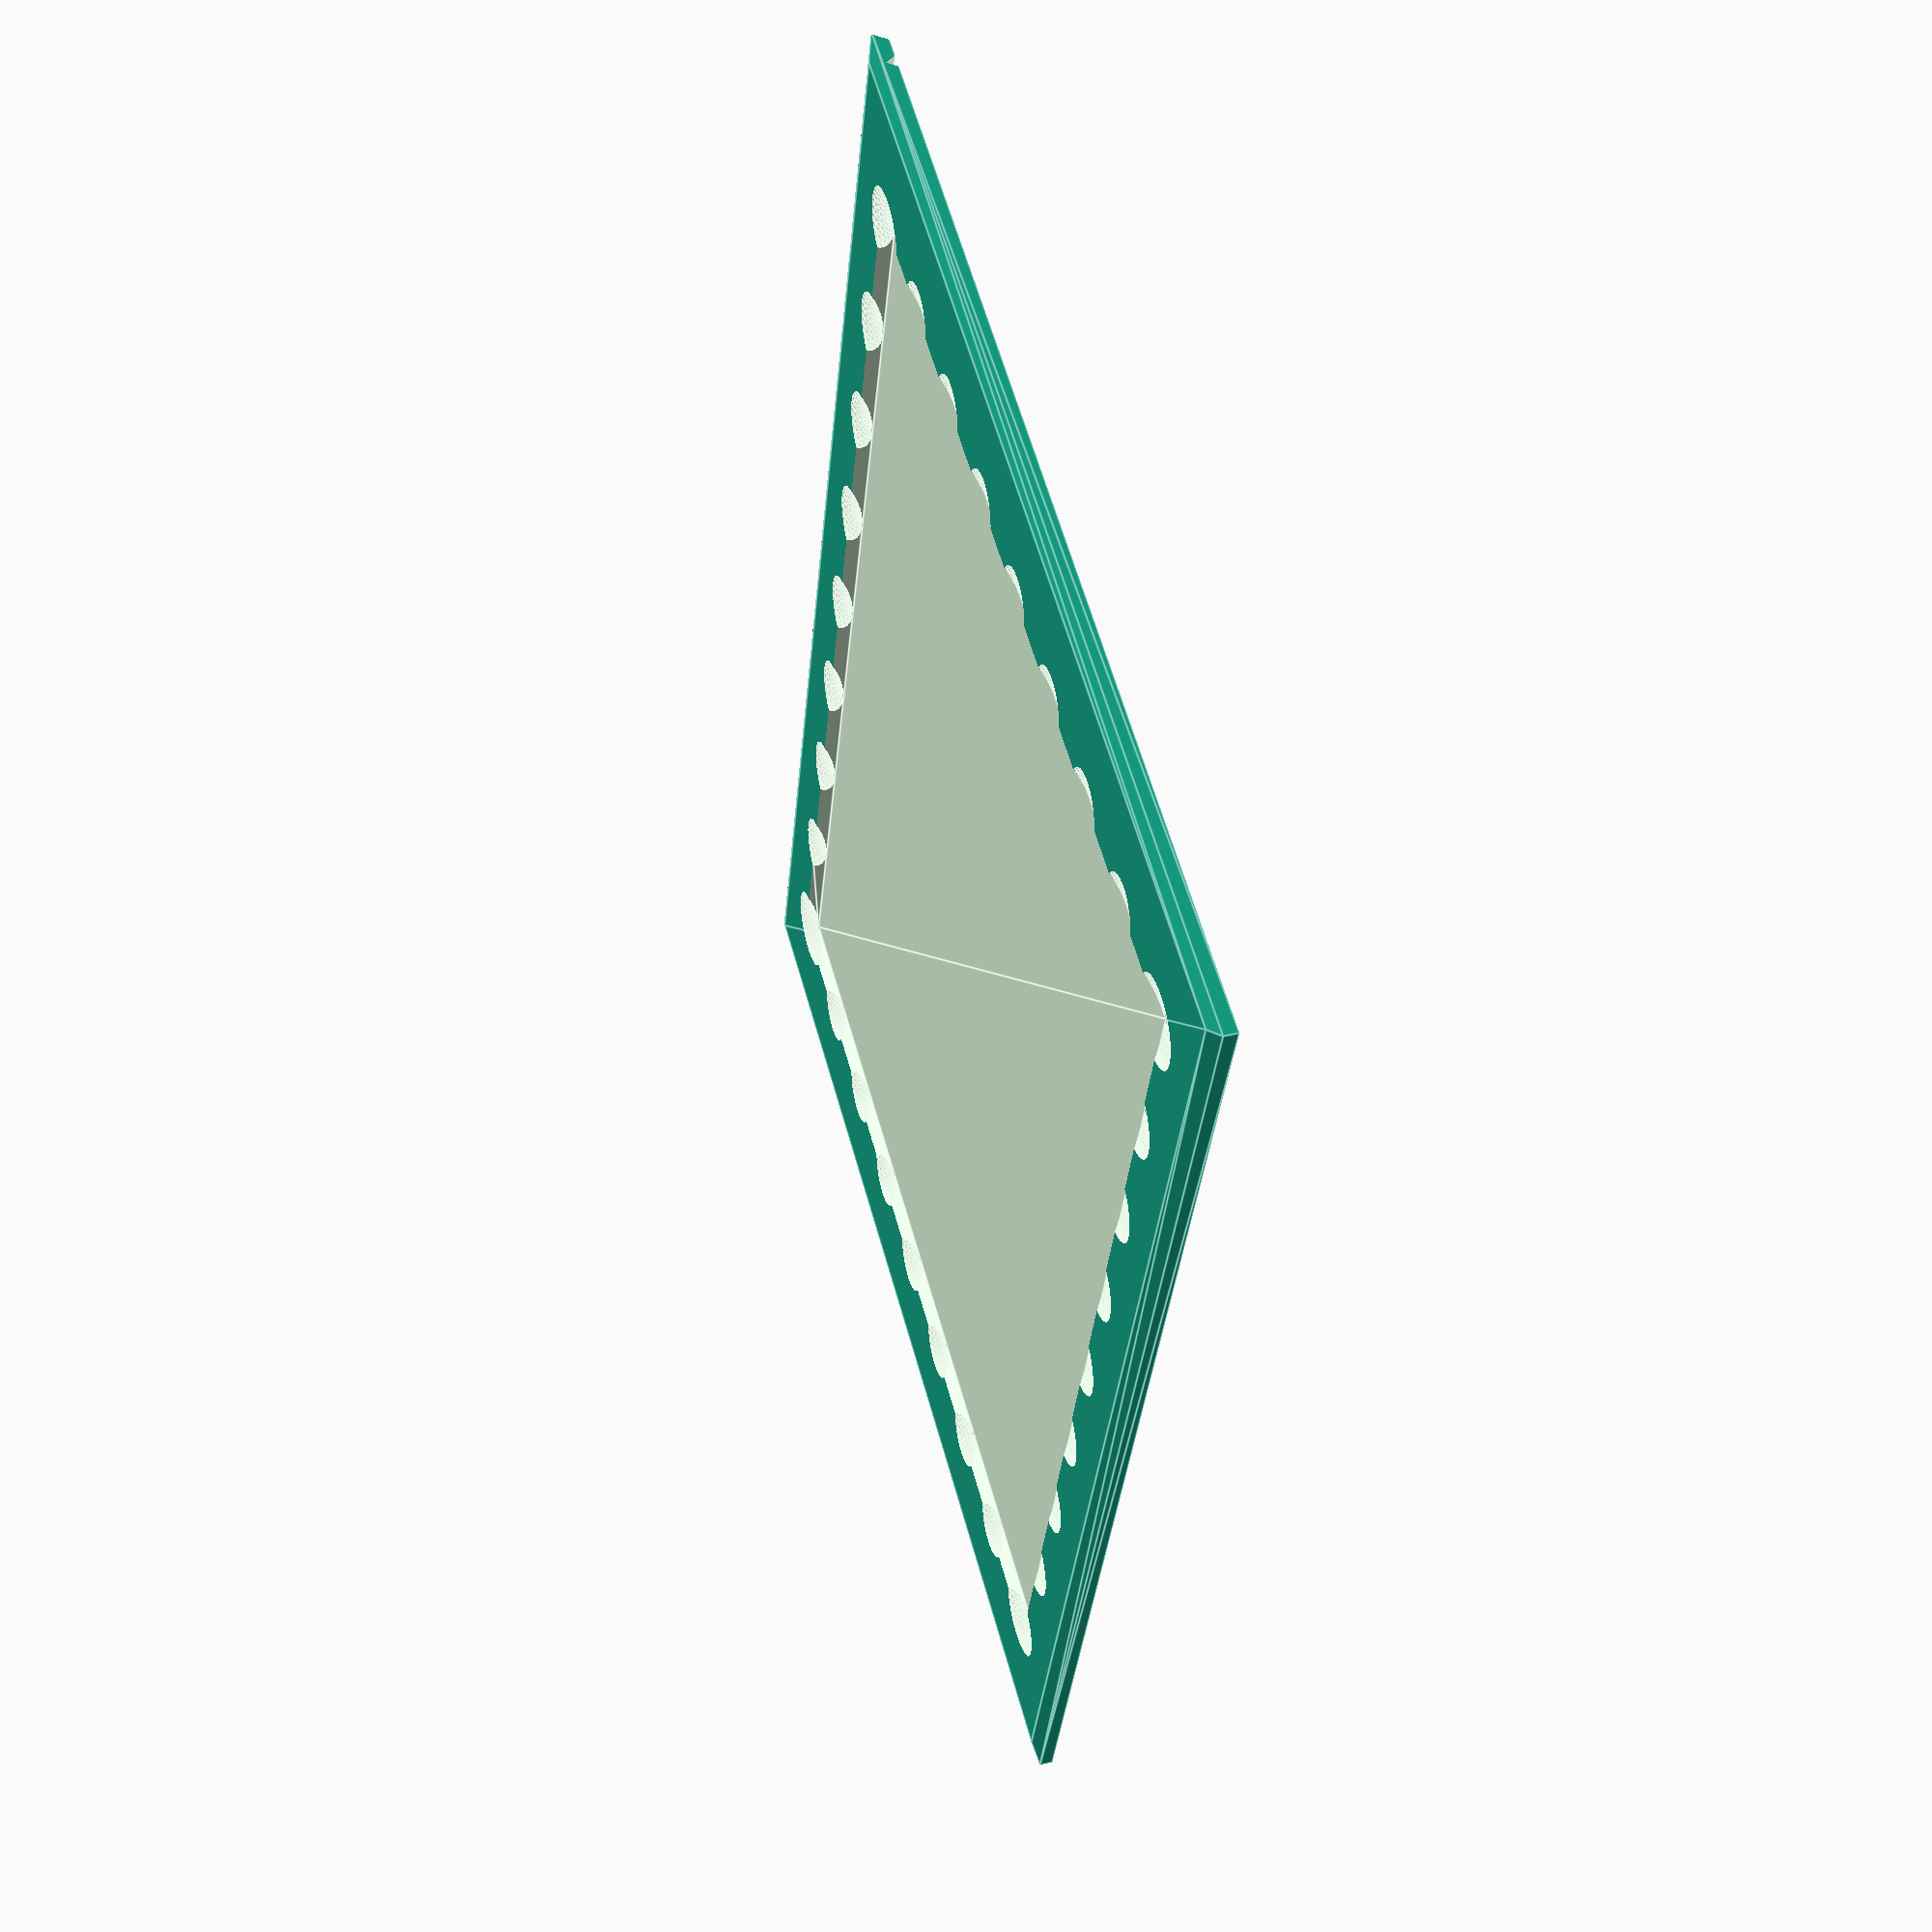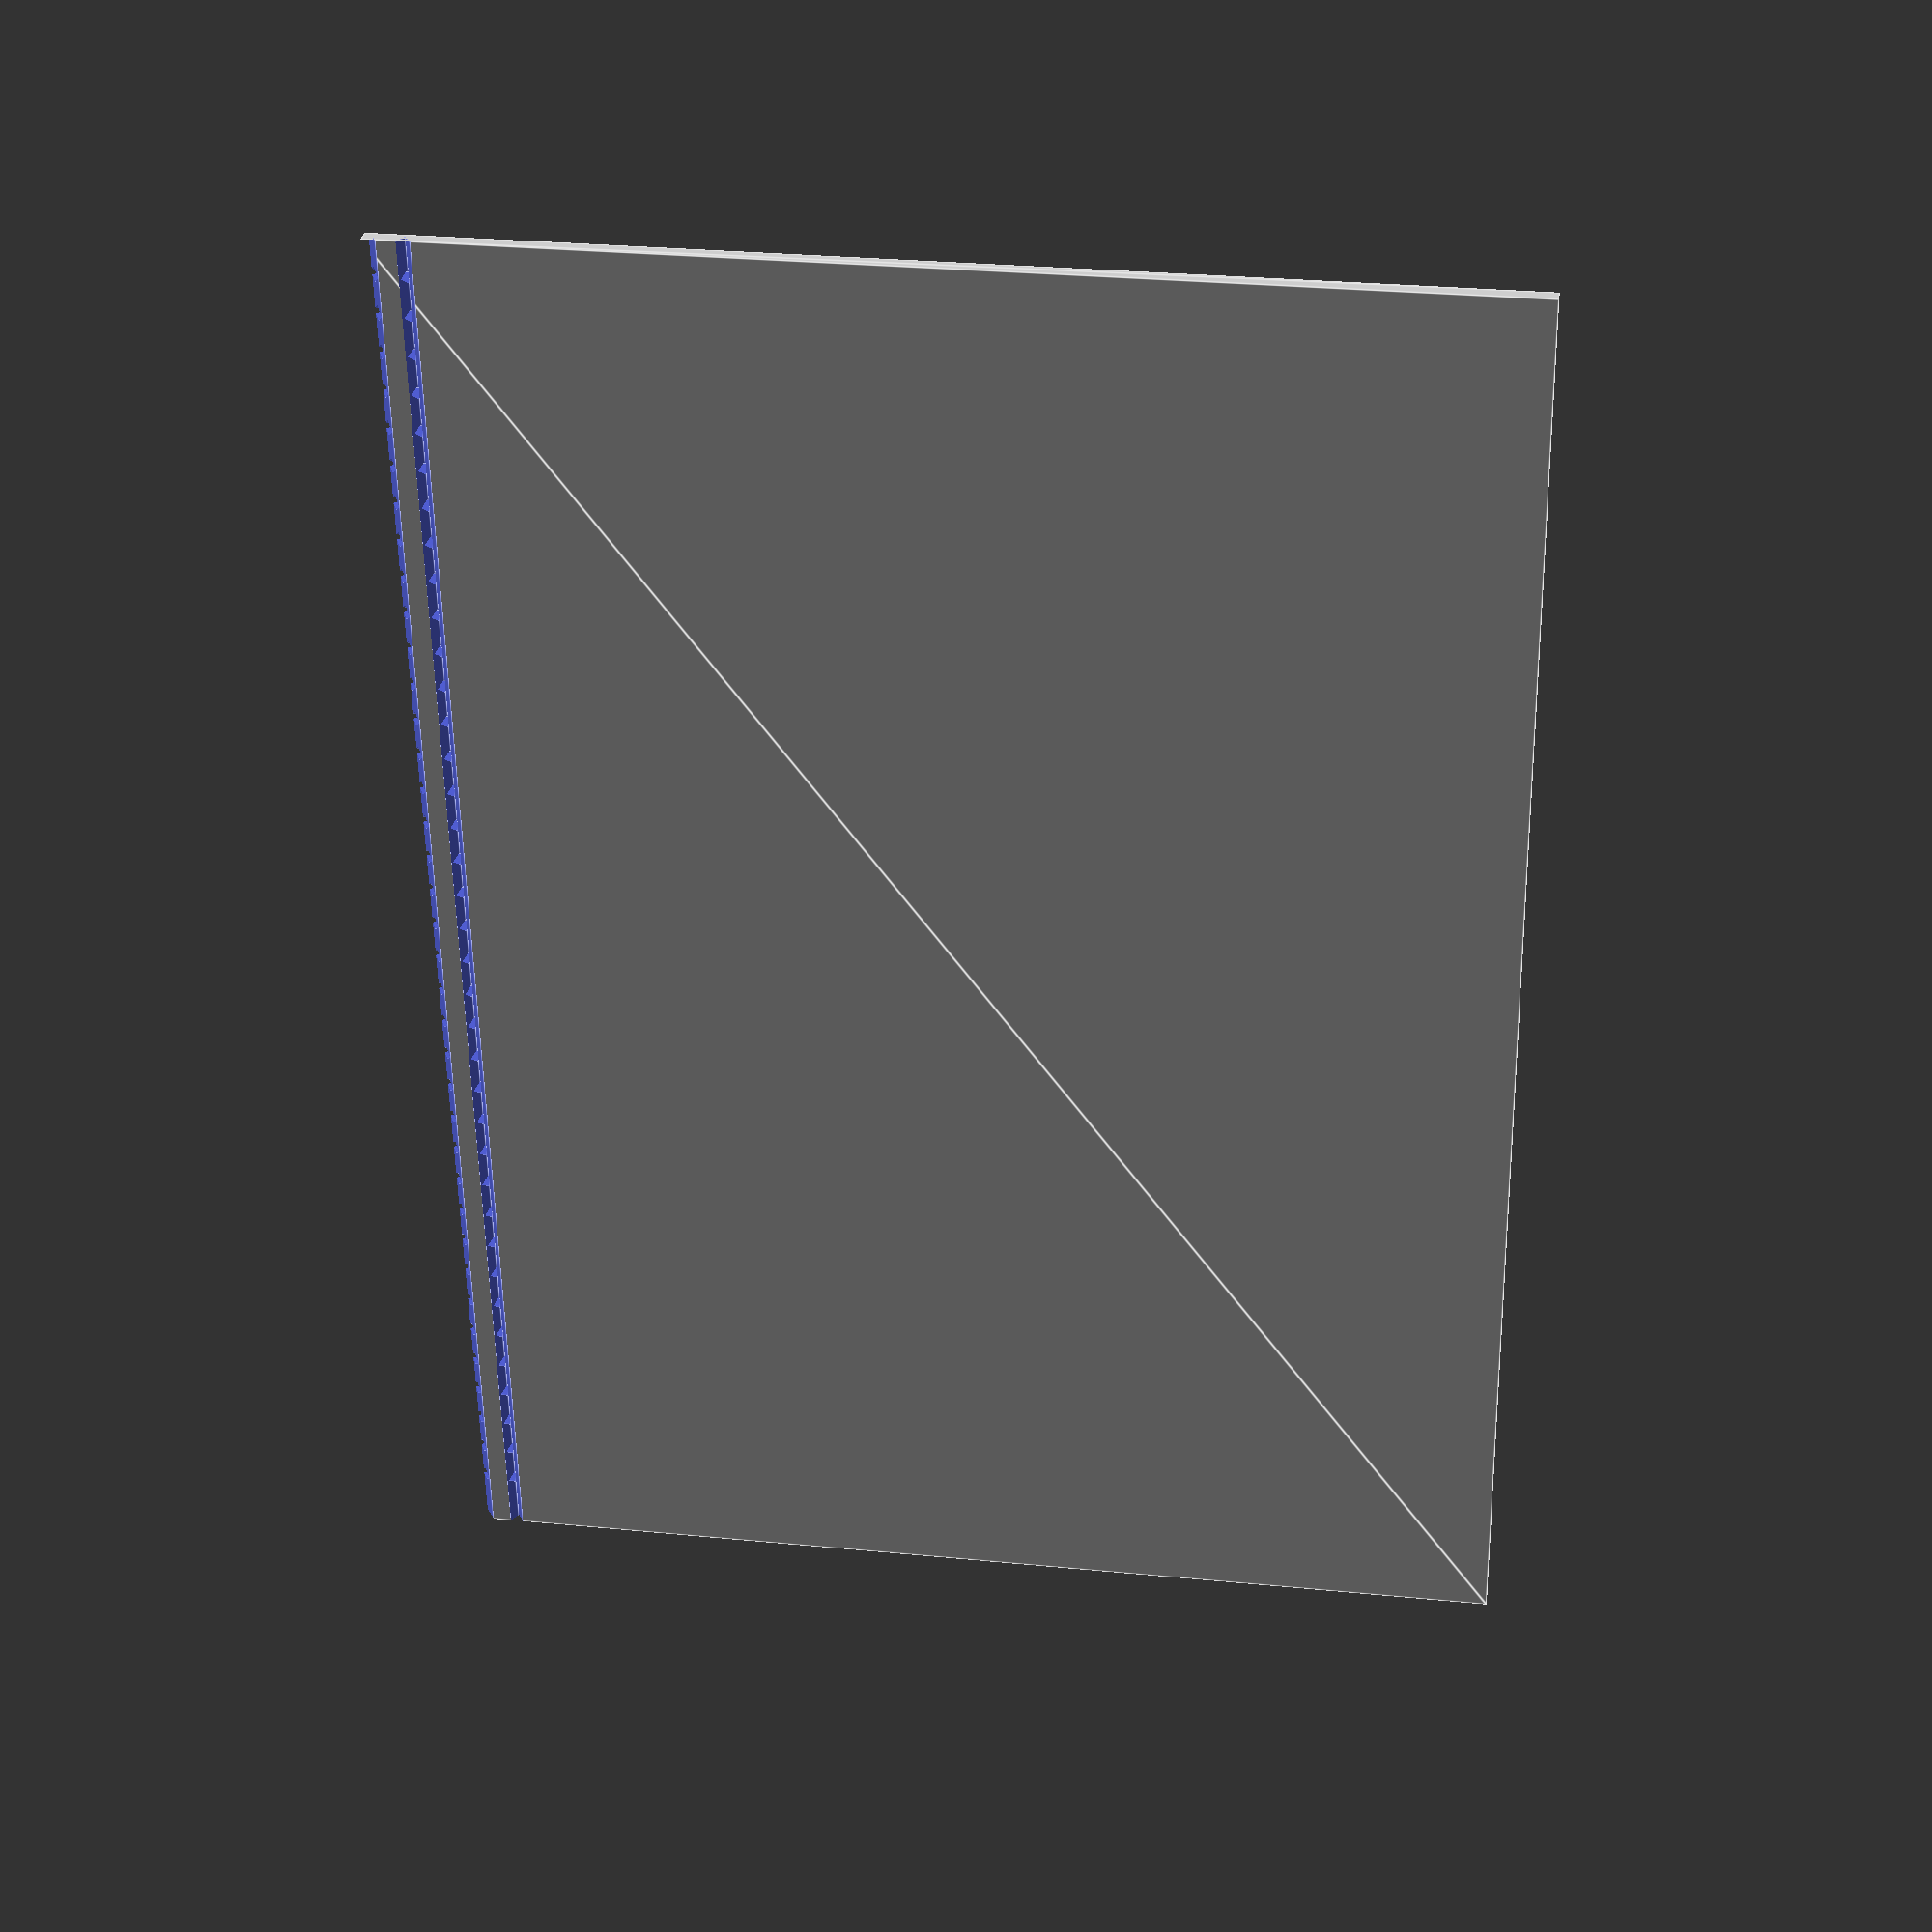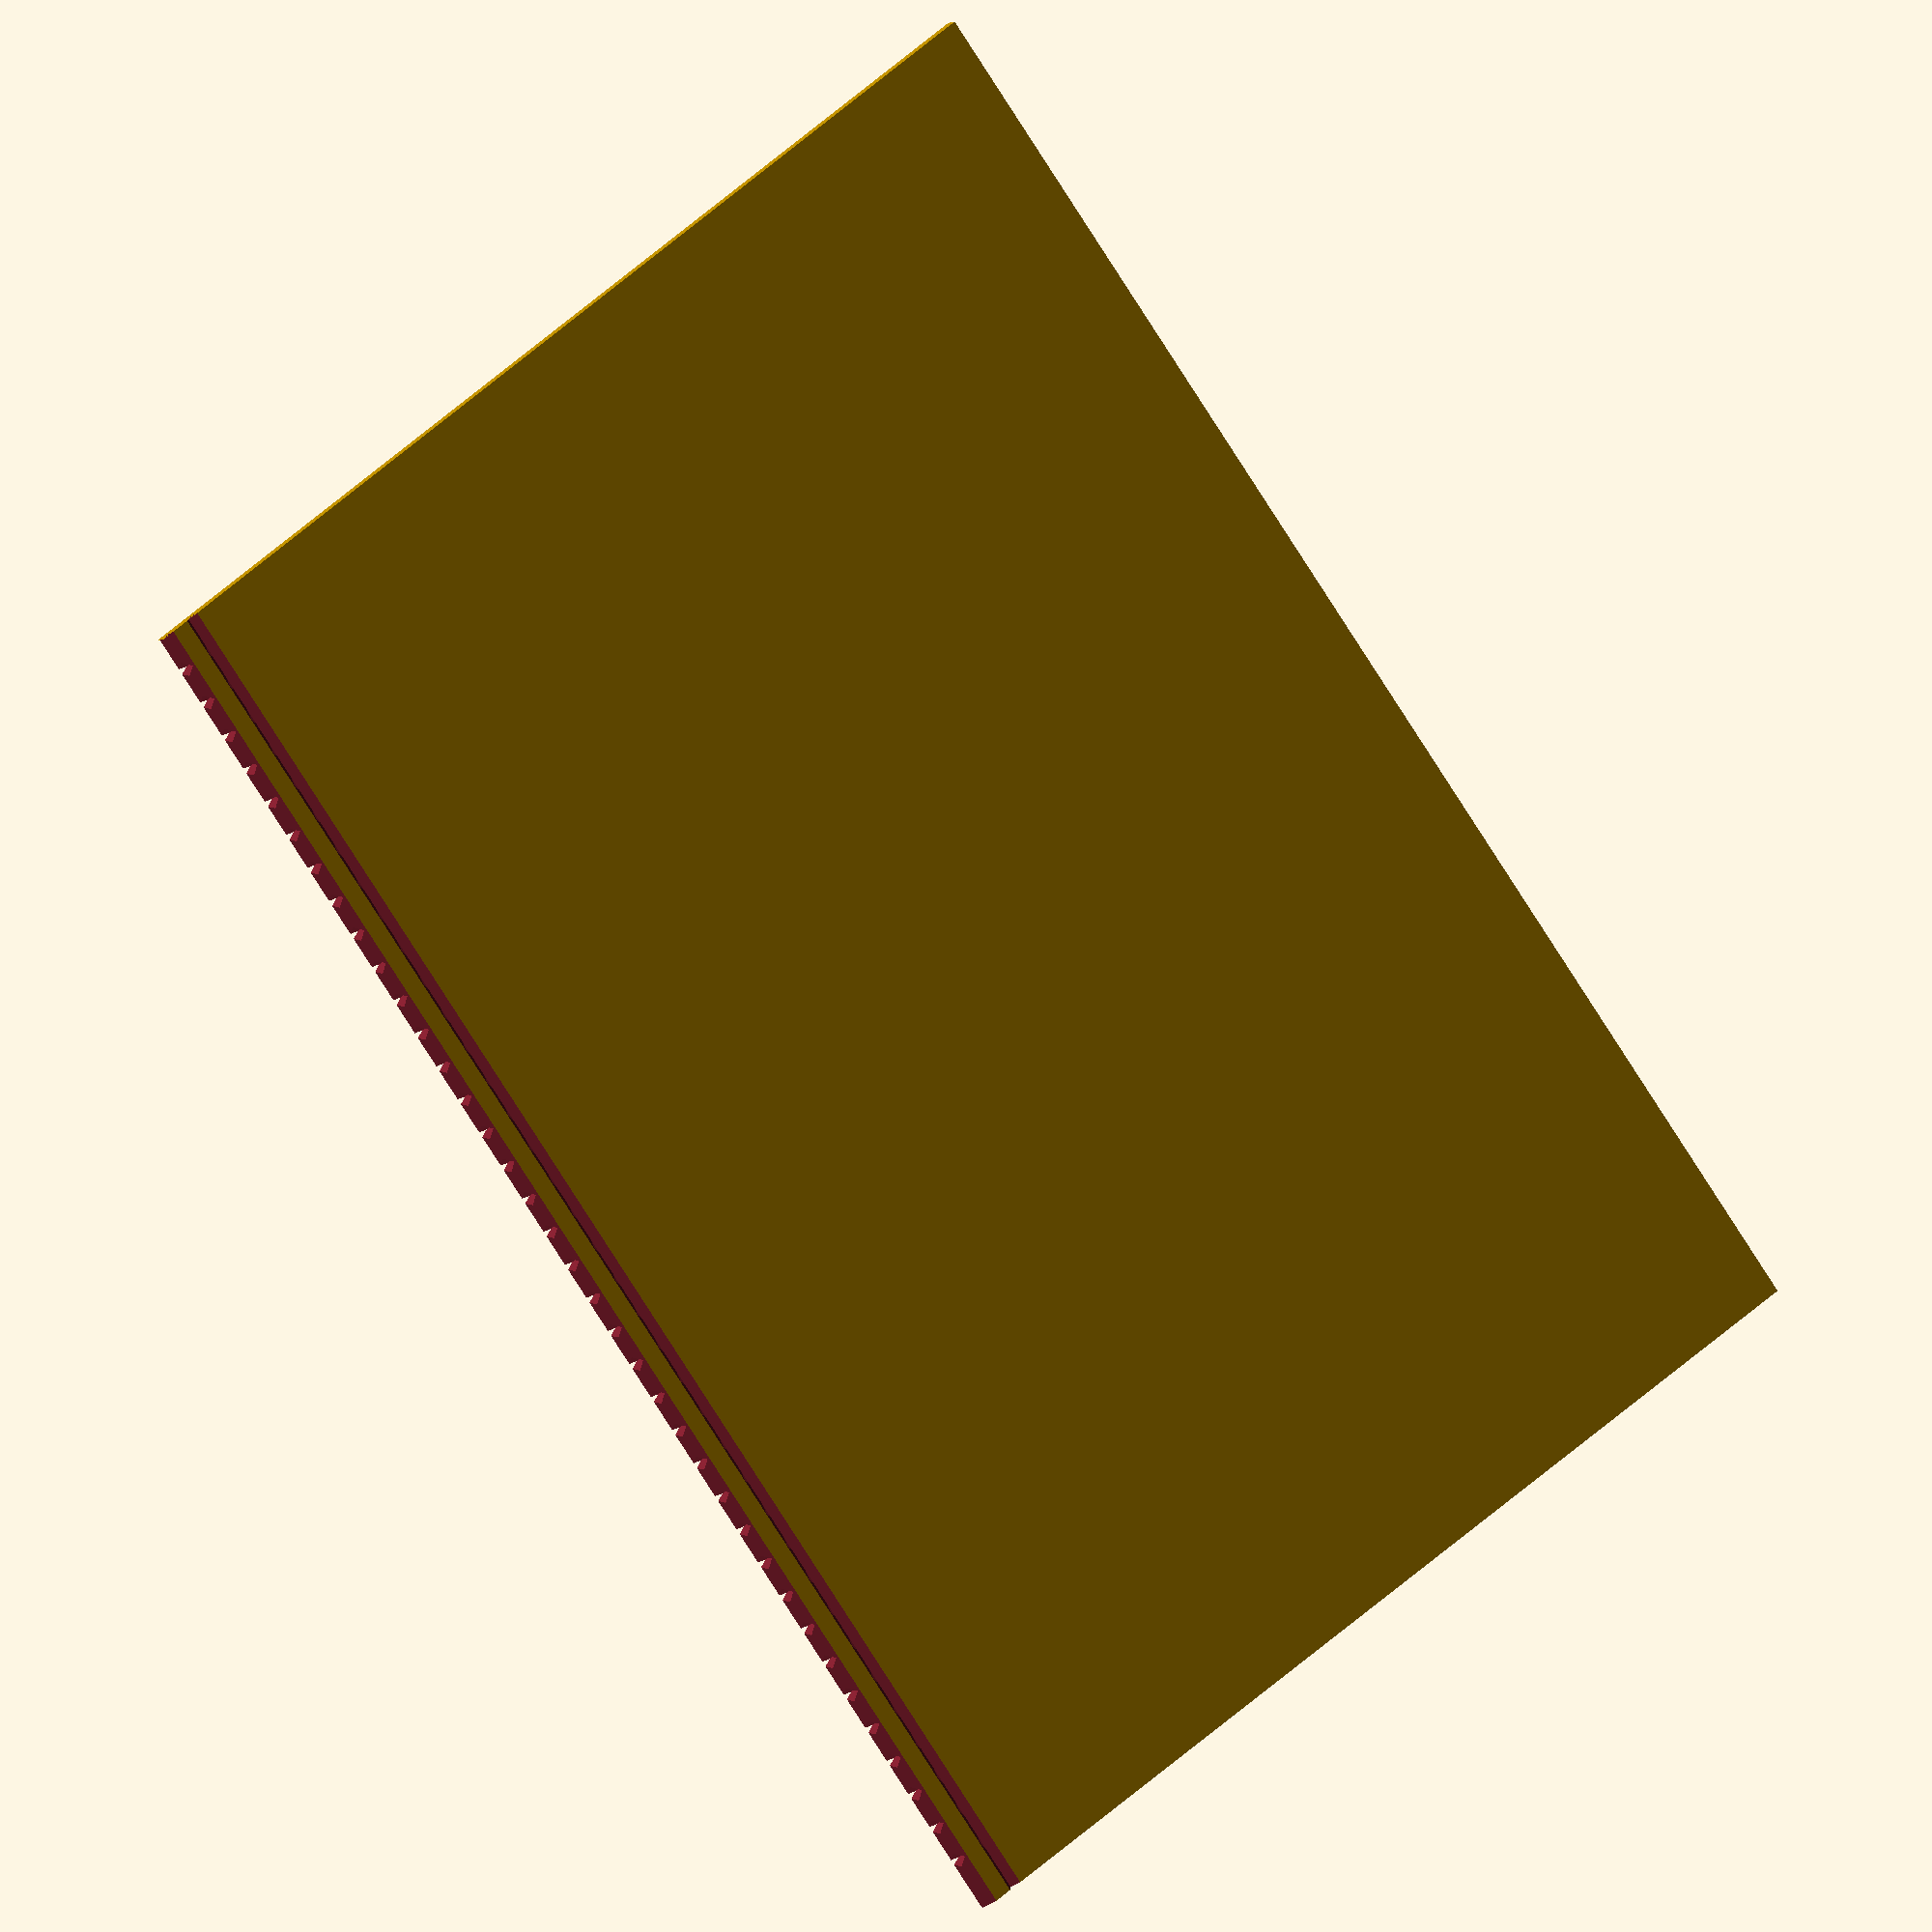
<openscad>
//
//  Copyright (C) 31-01-2014 Jasper den Ouden.(ojasper.nl)
//
//  This is free software: you can redistribute it and/or modify
//  it under the terms of the GNU General Public License as published
//  by the Free Software Foundation, either version 3 of the License, or
//  (at your option) any later version.
//

$fs=0.1;
w=210/2+5; 
h=297/2+5;
bt=10;
t=2;

sr=0.8;

n=10;m=15;
dx=w/n;dy=h/n;

module base()
{   difference()
    {   hull()
        {   cube([w,h,0.7*t]);
            translate([t,t,0.8*t]) cube([w-2*t,h-2*t,0.2*t]);
        }
        for(y=[dy,h-dy]) for(x=[dx:dx:w-dx]) translate([x,y,1.5*t]) 
            scale([2,2.5,1]) sphere(t);
        for(x=[dx,w-dx]) for(y=[dy:dy:h-dy]) translate([x,y,1.5*t]) 
            scale([2.5,2.5,1]) sphere(t);
        hull()
        {   translate([w/2,h/2,t]) cube([w-2*dx,h-2*dy,t],center=true);
            translate([w/2,h/2,t+dx]) cube([w+dx,h,t],center=true);
        }
    }
}

module side()
{   difference()
    {   base();
        rotate([-90,0,0]) scale([0.7,1,1]) cylinder(r=t,h=8*h,$fn=4);
        translate([2*t,0]) 
        {   rotate([-90,0,0]) scale([0.7,1,2*(t+sr)/t]) cylinder(r=t/2,h=8*h,$fn=4);
            for(y=[2*t:2*t:h-2*t]) translate([0,y,t/2])
                                       rotate([0,-90,0]) cylinder(r=sr,h=h,$fn=4);
        }
    }
}
module book_spine()
{
    difference()
    {   union()
        {   hull()
            {   translate([t/2,0]) cube([bt-t,h,t]);
                translate([0,0,0.8*t]) cube([bt,h,0.2*t]);
            }
            for(y=[dy:dy:h-dy]) translate([bt/2,y,0.8*t]) scale([2,2,0.5]) sphere(t);
        }
        for(y=[2*t:2*t:h-2*t]) translate([h/2,y,t/2])
                                   rotate([0,-90,0]) cylinder(r=sr,h=h,$fn=4);
    }
}

module book_front(front_file="output/front.dat")
{   translate([dx,h-dy,t/2]) 
        rotate(270) scale([(w-2*dx)/149,(h-2*dy)/210,t/2000]) 
        surface(file = front_file, convexity = 0);
    side();
}

module book_back(back_file="output/front.dat")
{   translate([w-dx,dy,t/2]) 
        rotate(90) scale([(w-2*dx)/149,(h-2*dy)/210,t/2000]) 
        surface(file = back_file, convexity = 0);
    side();
}

module show()
{   translate([t,0]) rotate([0,-90,0]) book_spine();
    translate([0,0,bt]) book_front();
    translate([0,h]) rotate([180,0,0]) book_back();
}

//show();
book_front();

</openscad>
<views>
elev=138.3 azim=197.3 roll=106.3 proj=p view=edges
elev=146.1 azim=1.0 roll=351.4 proj=p view=edges
elev=5.6 azim=216.7 roll=153.4 proj=o view=solid
</views>
